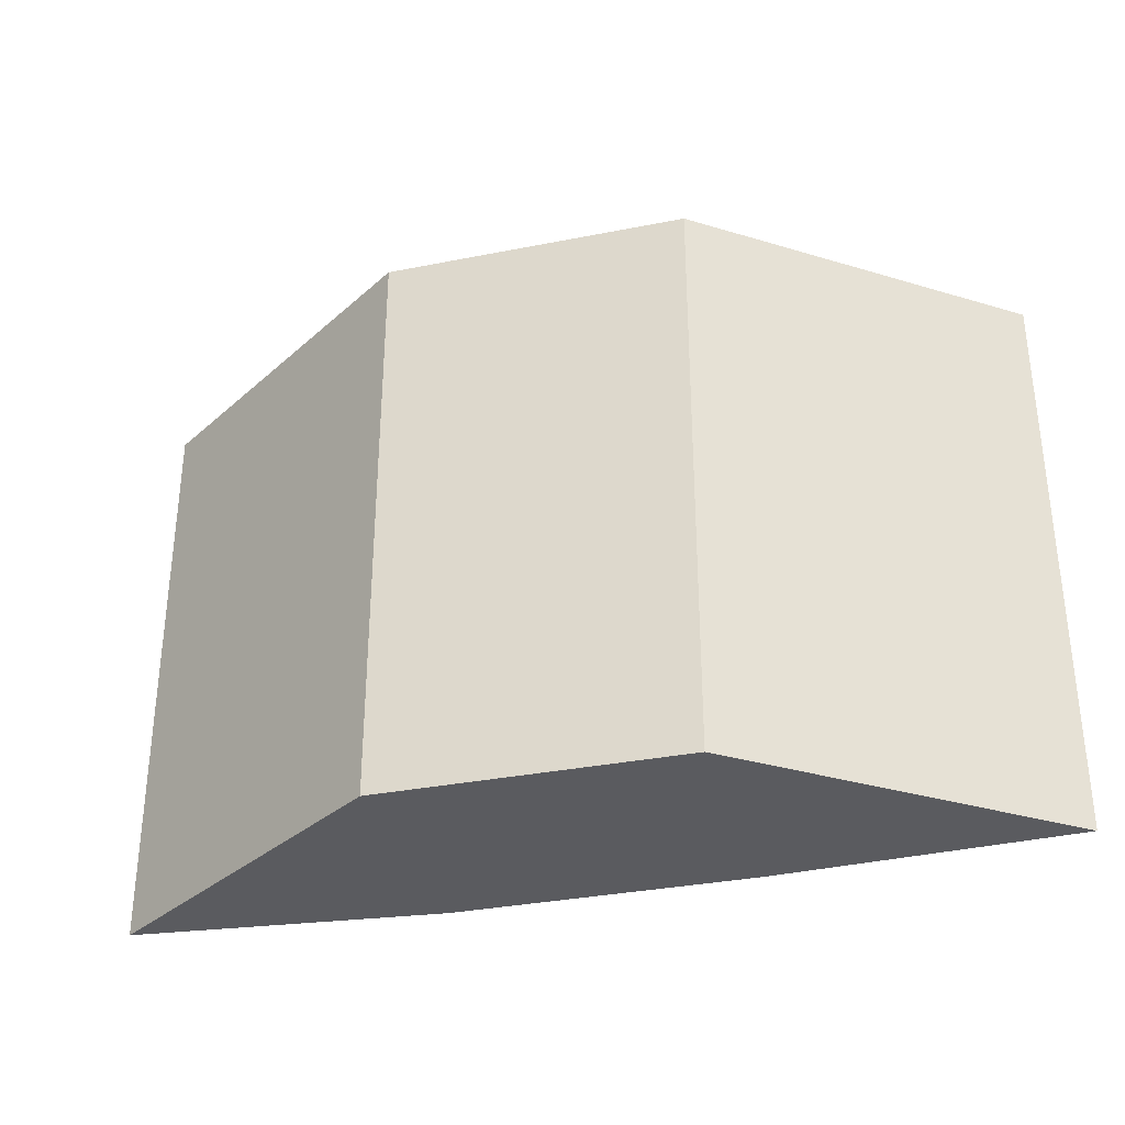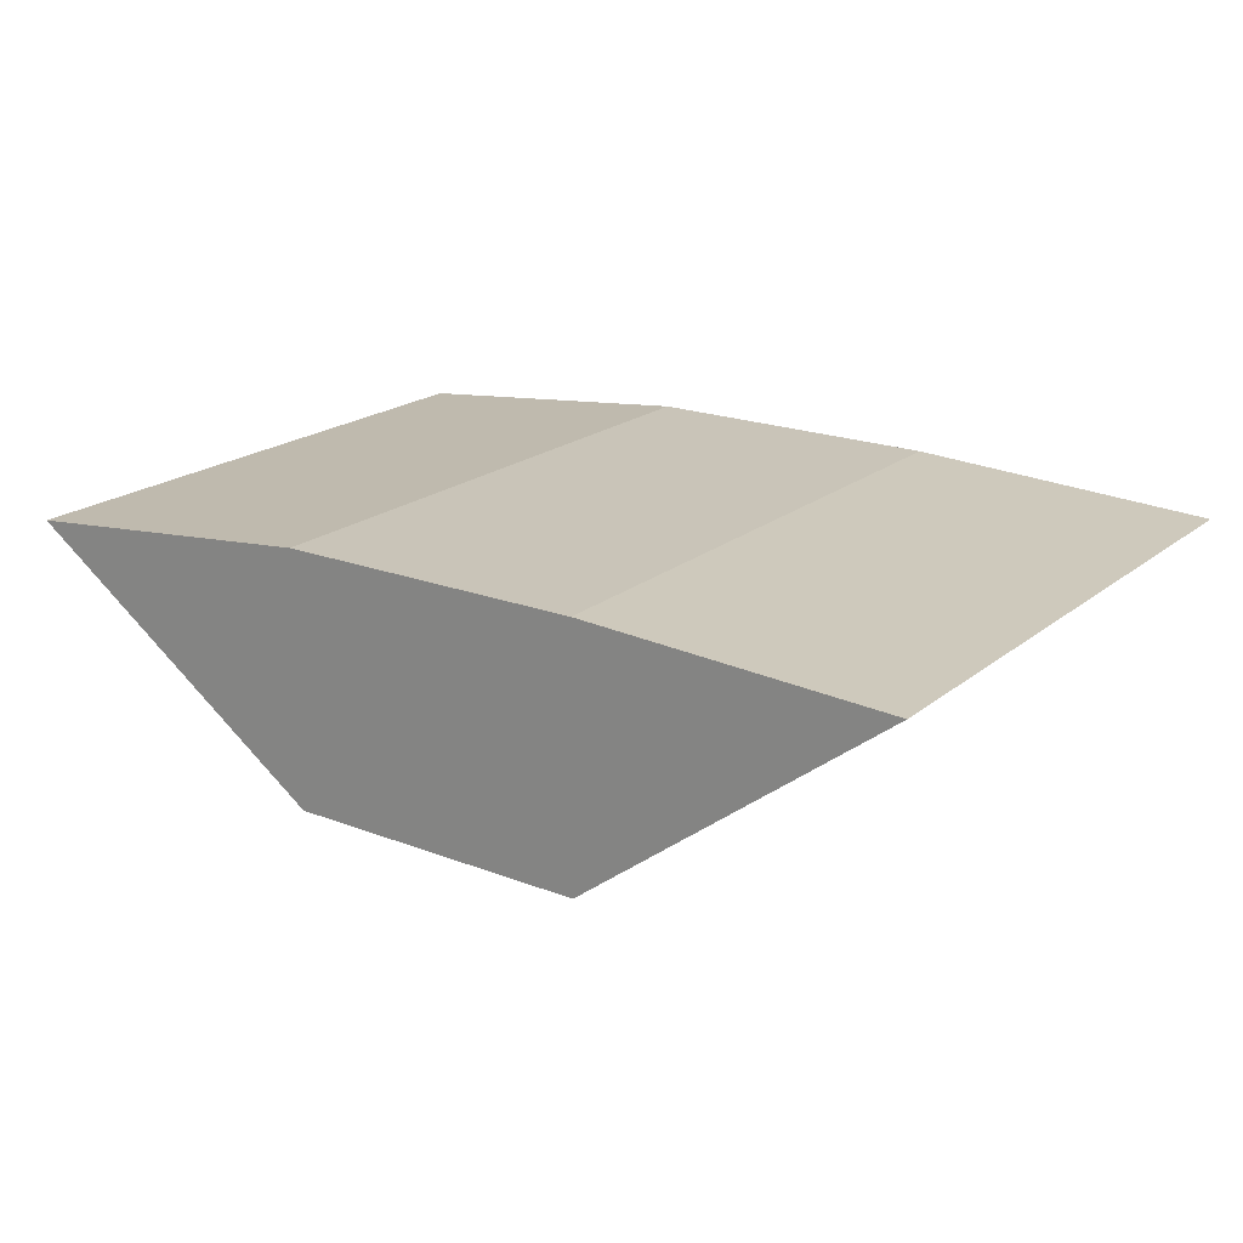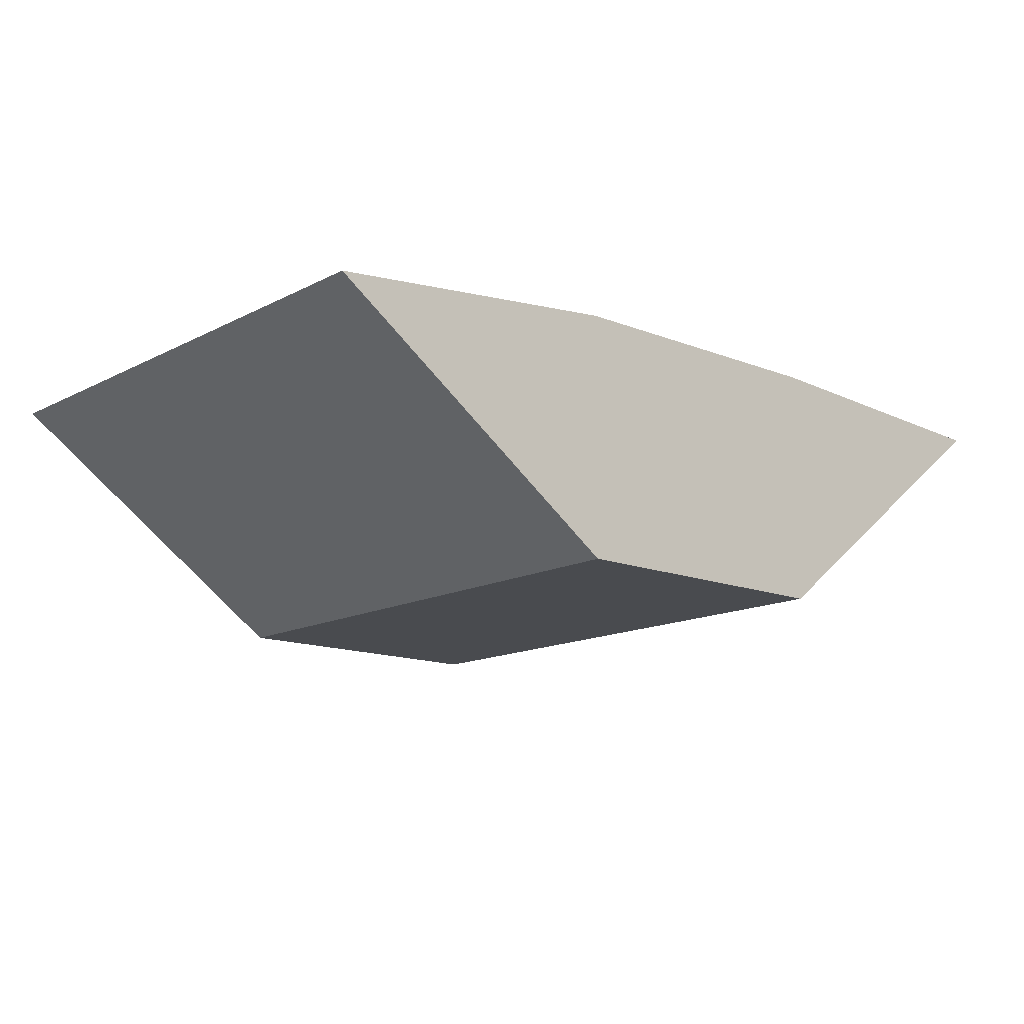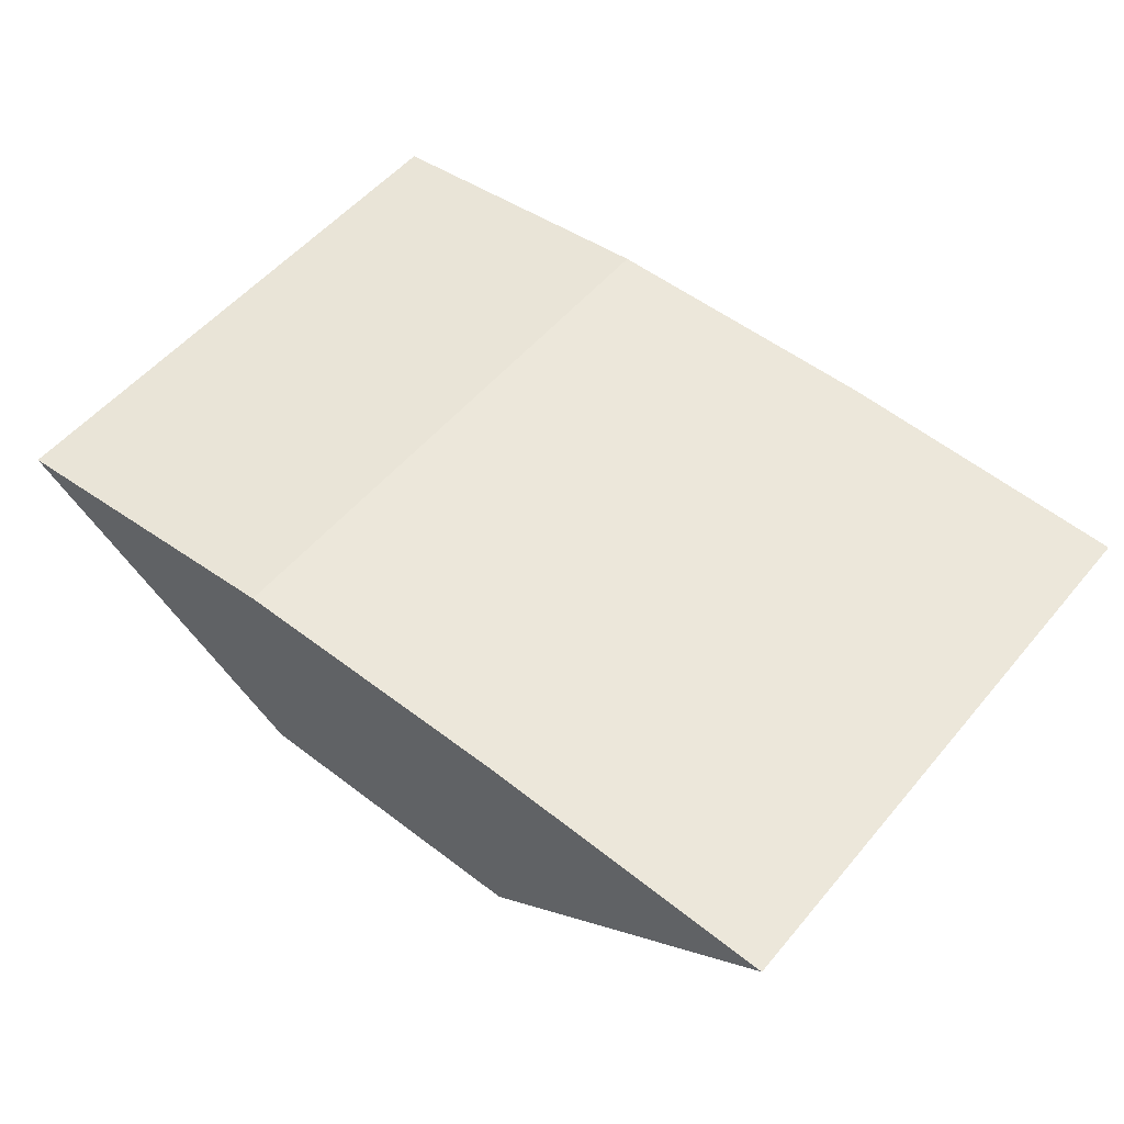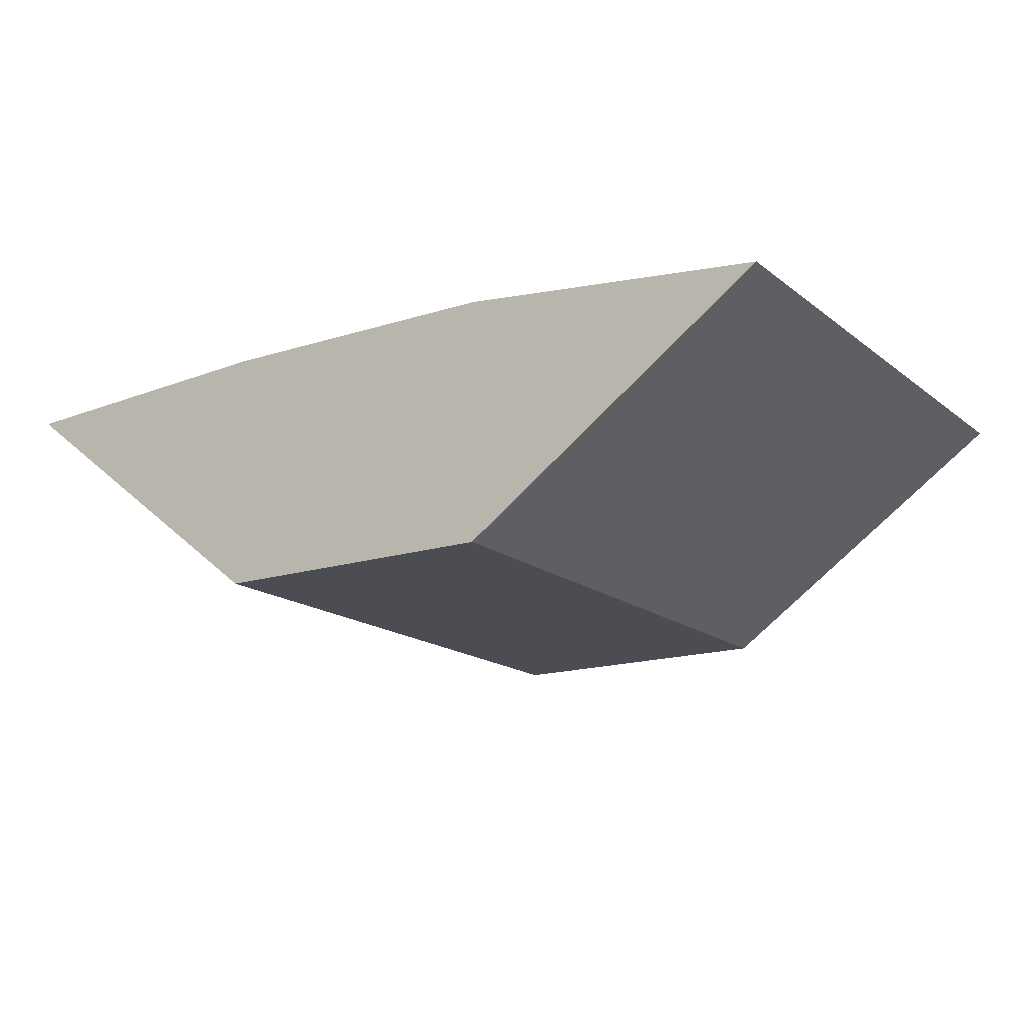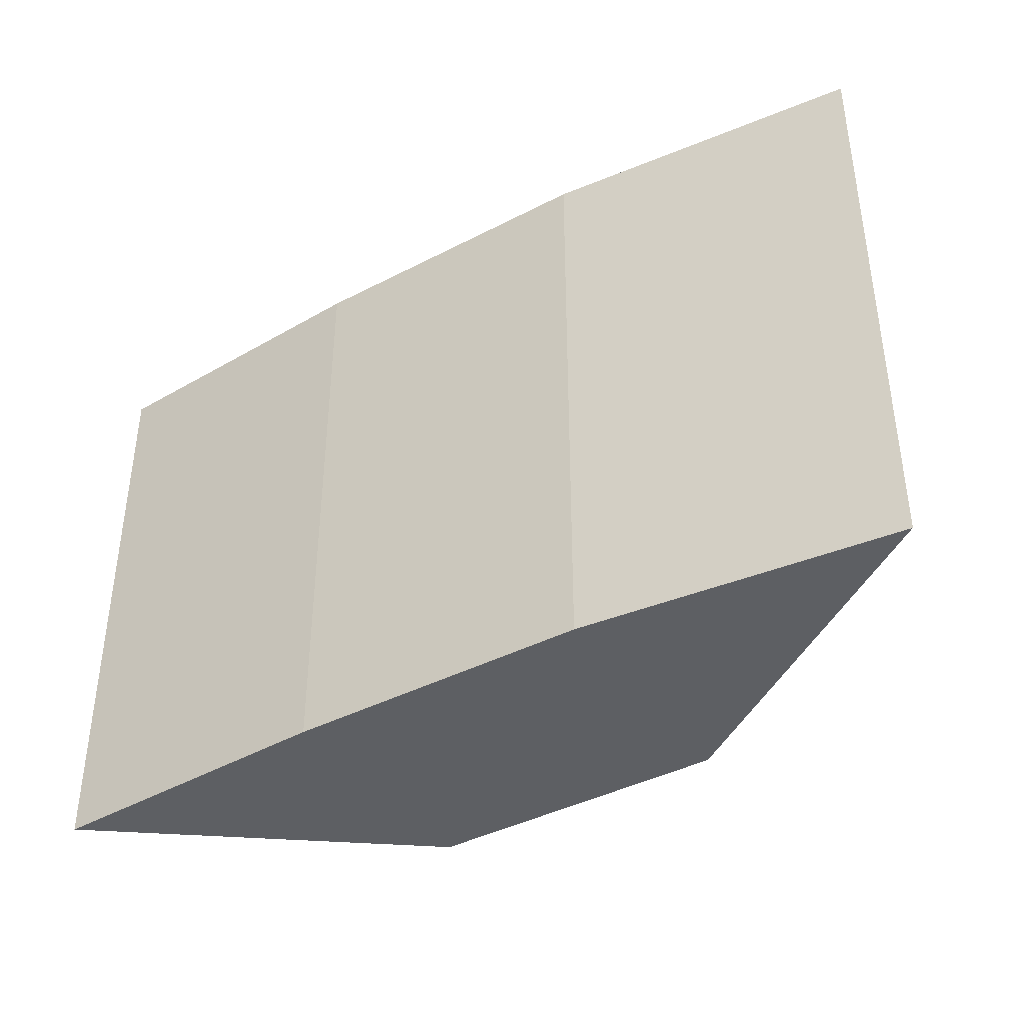
<metadata>
{"format":"obj","ext":"obj","renderer":"f3d","projection":"perspective","resolution":1024,"background":"white","views":[{"elev":-33.1,"azim":-164.7,"up":"+Y"},{"elev":20.2,"azim":-144.9,"up":"+Z"},{"elev":-13.9,"azim":138.7,"up":"+Z"},{"elev":53.8,"azim":-140.9,"up":"+Z"},{"elev":-16.3,"azim":33.3,"up":"+Z"},{"elev":-40.2,"azim":32.6,"up":"+Y"}]}
</metadata>
<code>
g pb_Mesh411822
v 0 -0.2218 -0.3438
v -2 -0.2218 -0.3438
v 0 3.653 -0.3438
v -2 3.653 -0.3438
v -2 -0.2218 -2
v 0 -0.2218 -2
v -2 3.653 -2
v 0 3.653 -2
v 0 3.653 -0.3438
v -2 3.653 -0.3438
v 0 3.653 -2
v -2 3.653 -2
v 0 -0.2218 -2
v -2 -0.2218 -2
v 0 -0.2218 -0.3438
v -2 -0.2218 -0.3438
v -4.005 -0.2218 -0.4462
v -2 3.653 -0.3438
v -2 -0.2218 -0.3438
v -4.005 3.653 -0.4462
v -4.005 -0.2218 -0.4462
v -2 -0.2218 -2
v -2 3.653 -2
v -4.005 -0.2218 -0.4462
v -4.005 3.653 -0.4462
v -4.005 3.653 -0.4462
v 2.074 -0.2218 -0.5564
v 0 3.653 -2
v 0 -0.2218 -2
v 2.074 3.653 -0.5564
v 2.074 -0.2218 -0.5564
v 0 -0.2218 -0.3438
v 0 3.653 -0.3438
v 2.074 -0.2218 -0.5564
v 2.074 3.653 -0.5564
v 2.074 3.653 -0.5564
g pb_Mesh411822_0
f 3 2 1
f 3 4 2
f 7 6 5
f 7 8 6
f 11 10 9
f 11 12 10
f 15 14 13
f 15 16 14
f 17 14 16
f 20 19 18
f 20 21 19
f 24 23 22
f 24 25 23
f 26 10 12
f 27 15 13
f 30 29 28
f 30 31 29
f 34 33 32
f 34 35 33
f 36 11 9

</code>
